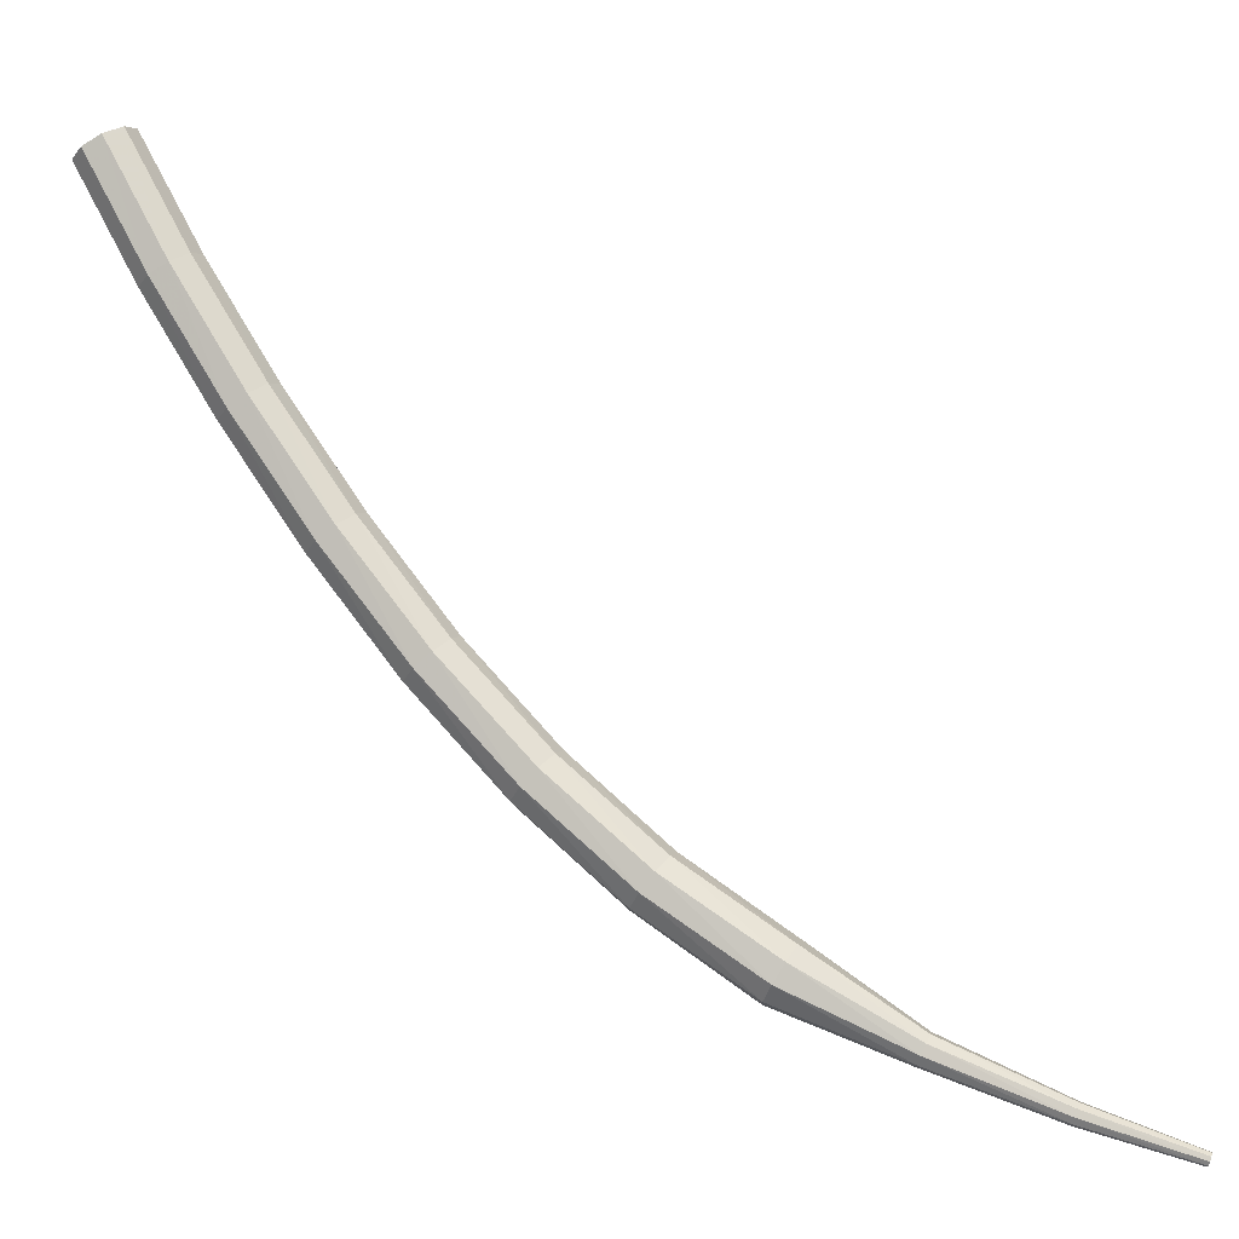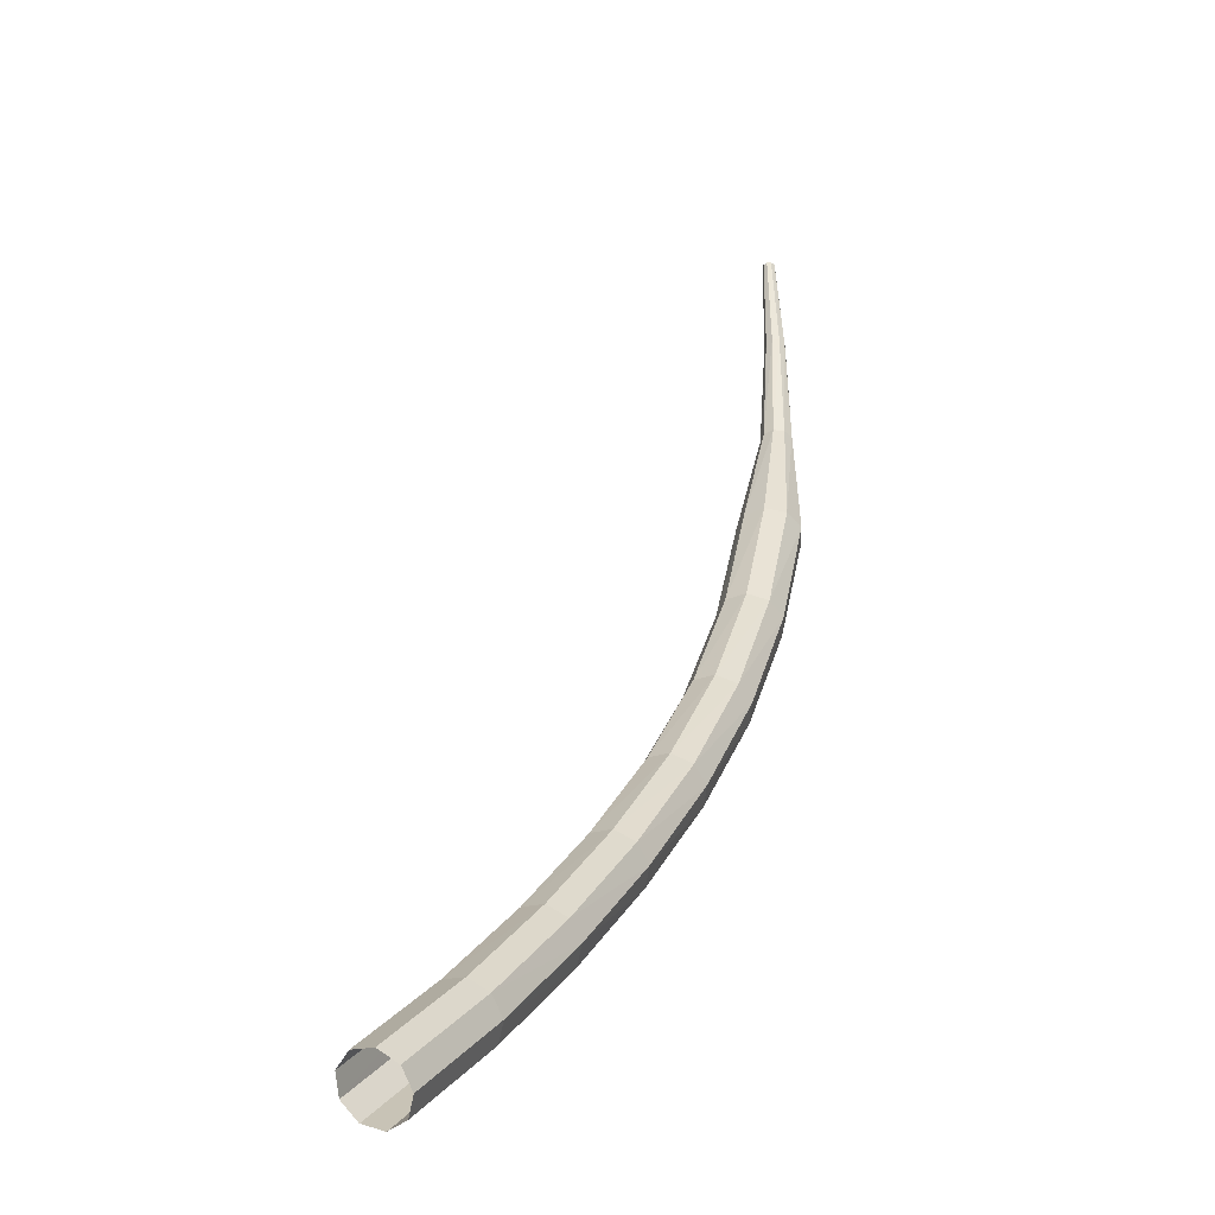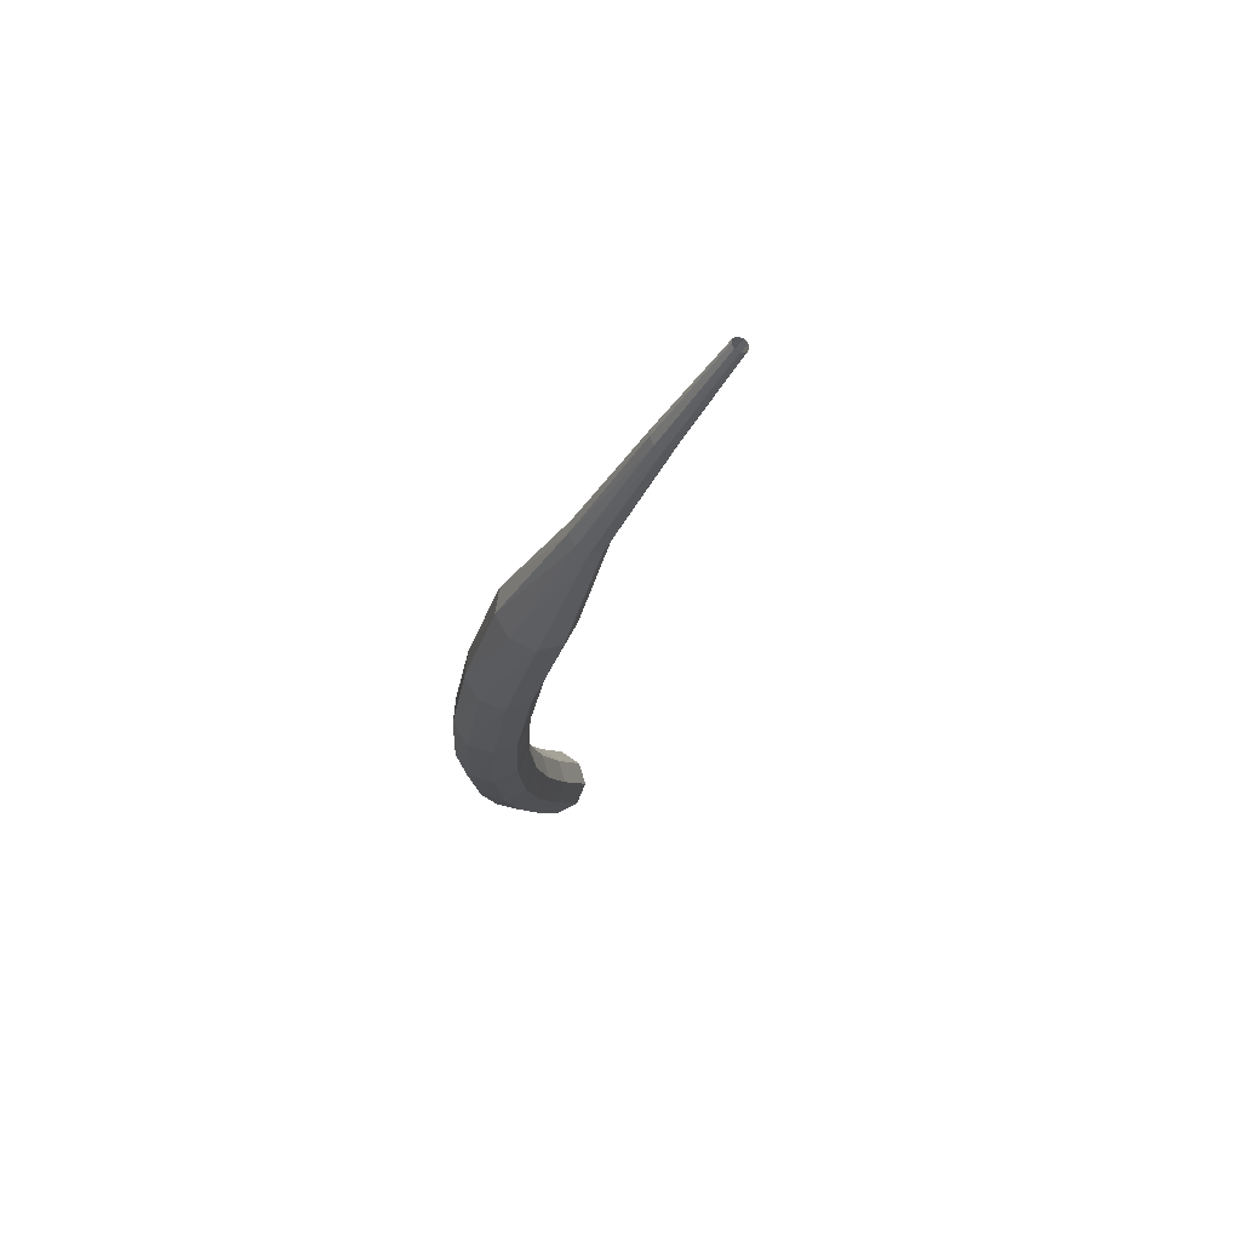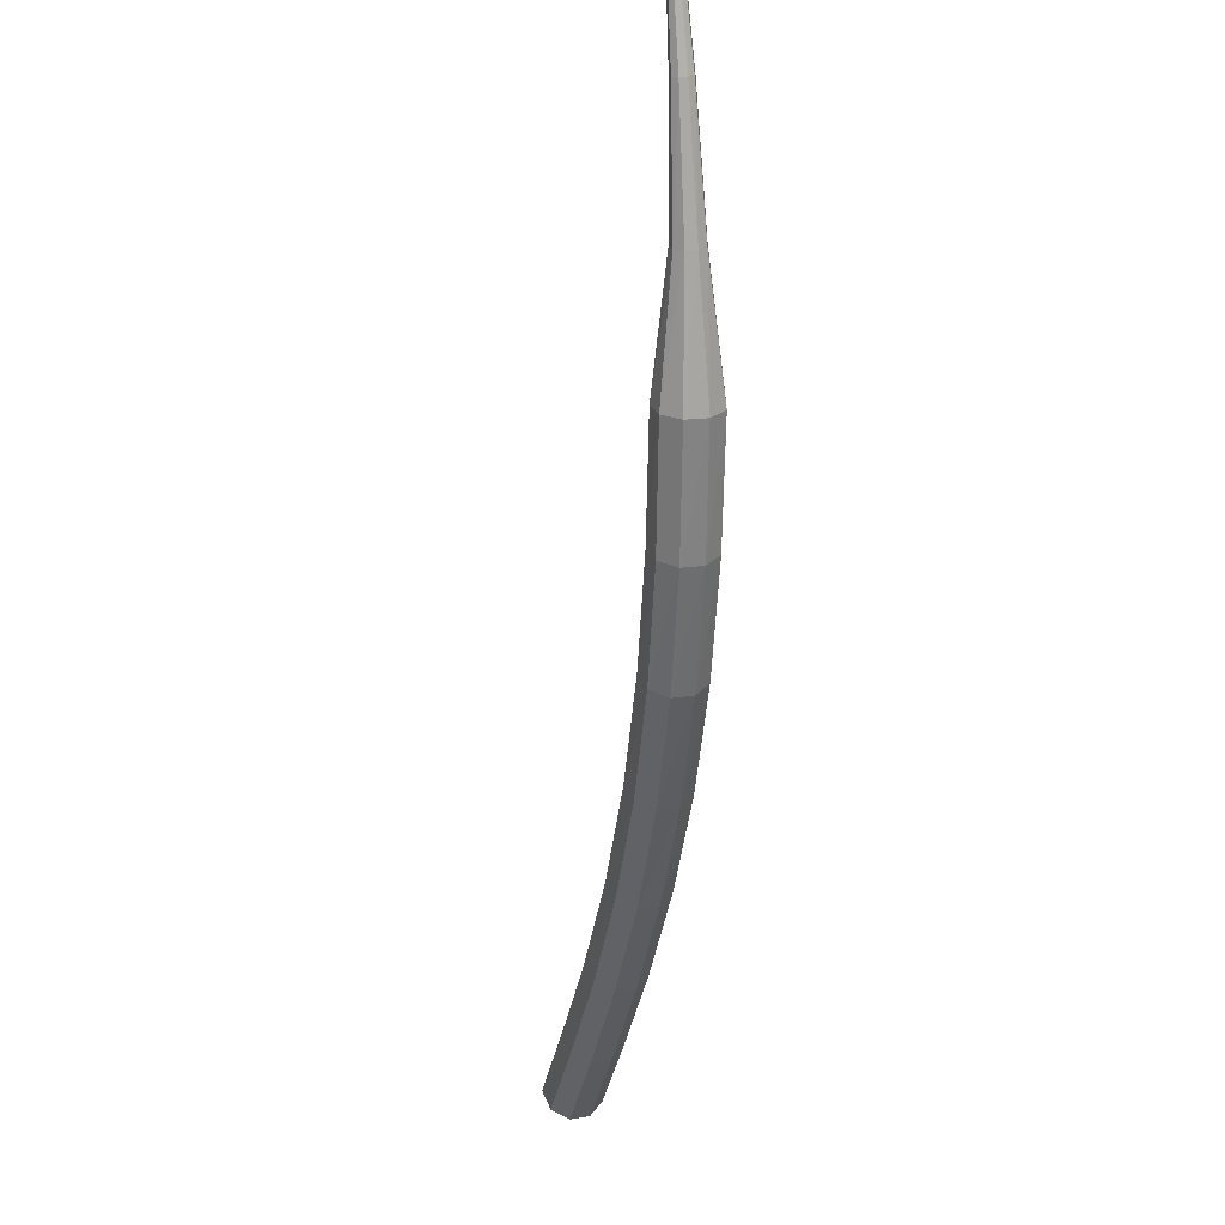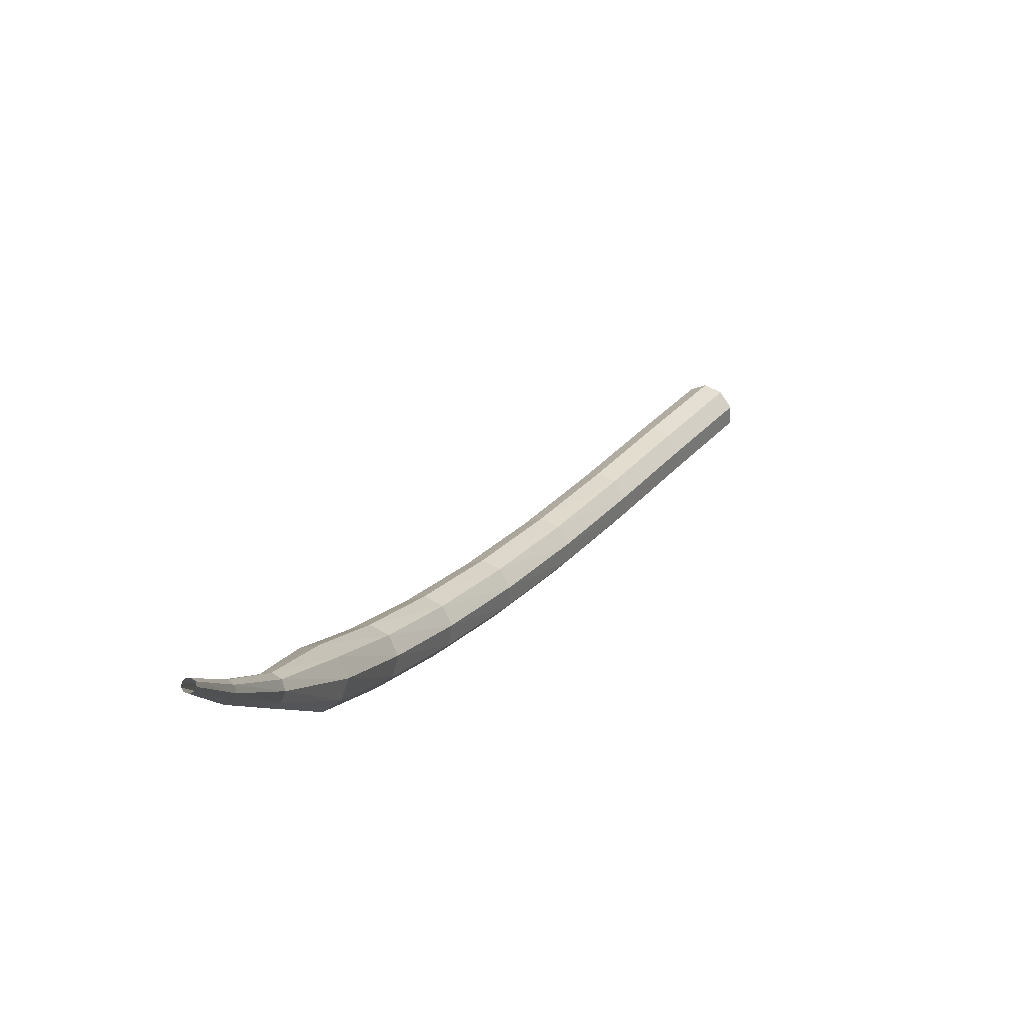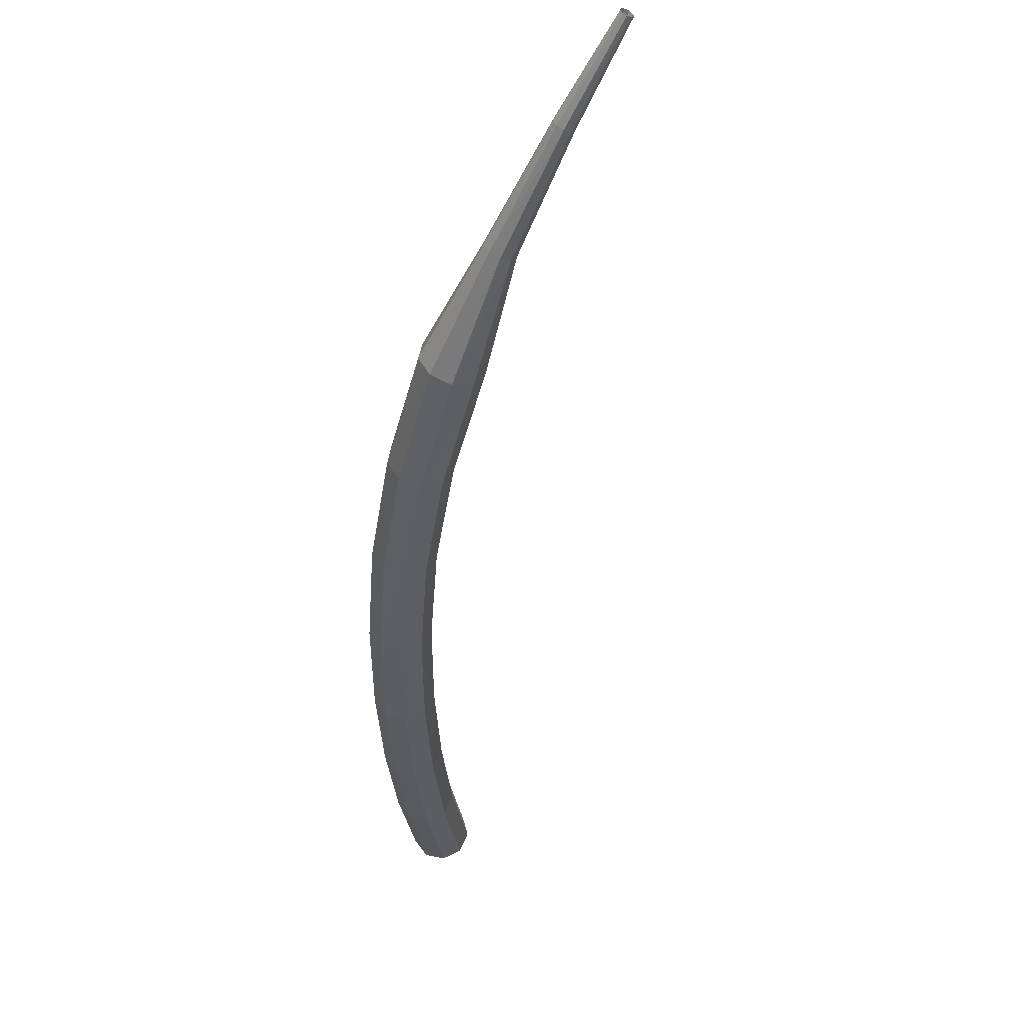
<metadata>
{"format":"obj","ext":"obj","renderer":"f3d","projection":"perspective","resolution":1024,"background":"white","views":[{"elev":36.3,"azim":-95.8,"up":"+Y"},{"elev":61.3,"azim":155.3,"up":"+Y"},{"elev":-42.3,"azim":-48.7,"up":"+Y"},{"elev":-11.2,"azim":-58.4,"up":"+Z"},{"elev":-15.9,"azim":-15.6,"up":"+Y"},{"elev":-65.9,"azim":-50.5,"up":"+Y"}]}
</metadata>
<code>
g tube1
v 122.5 124.3 99.99
v 122.4 123.9 99.25
v 122.8 123.2 98.86
v 123.4 122.6 99
v 124 122.4 99.6
v 124.2 122.6 100.4
v 124.1 123.2 101
v 123.5 123.9 101.1
v 122.9 124.3 100.7
v 122.5 124.3 99.99
v 119.1 121.2 102
v 119 120.7 101.3
v 119.4 120.1 100.9
v 120 119.5 101
v 120.6 119.3 101.6
v 120.8 119.5 102.4
v 120.7 120.1 103
v 120.2 120.8 103.1
v 119.5 121.2 102.7
v 119.1 121.2 102
v 115.6 118 104.4
v 115.5 117.5 103.7
v 115.9 116.9 103.3
v 116.5 116.3 103.4
v 117.1 116.1 104
v 117.4 116.3 104.8
v 117.3 117 105.3
v 116.7 117.6 105.5
v 116.1 118 105.1
v 115.6 118 104.4
v 112.1 114.9 107
v 112 114.4 106.3
v 112.3 113.7 106
v 112.9 113.1 106.1
v 113.6 112.9 106.7
v 113.9 113.2 107.4
v 113.8 113.9 108
v 113.3 114.5 108.1
v 112.6 115 107.7
v 112.1 114.9 107
v 108.7 112.1 109.9
v 108.5 111.5 109.3
v 108.8 110.8 108.9
v 109.4 110.2 109
v 110 110 109.6
v 110.4 110.3 110.3
v 110.4 111 110.8
v 109.9 111.7 110.9
v 109.3 112.1 110.6
v 108.7 112.1 109.9
v 105.5 109.6 113.1
v 105.2 109 112.5
v 105.4 108.2 112.1
v 106 107.6 112.3
v 106.7 107.4 112.8
v 107.1 107.8 113.4
v 107.1 108.5 113.9
v 106.7 109.2 114
v 106 109.6 113.7
v 105.5 109.6 113.1
v 102.4 107.4 116.6
v 102.1 106.8 116
v 102.3 106 115.7
v 102.9 105.4 115.8
v 103.6 105.2 116.3
v 104.1 105.6 116.9
v 104.1 106.3 117.3
v 103.8 107.1 117.4
v 103.1 107.5 117.1
v 102.4 107.4 116.6
v 99.73 105.6 120.5
v 99.34 105 120
v 99.44 104.2 119.7
v 99.99 103.6 119.8
v 100.7 103.4 120.2
v 101.3 103.7 120.7
v 101.5 104.5 121.1
v 101.1 105.3 121.2
v 100.4 105.7 120.9
v 99.73 105.6 120.5
v 97.61 103.7 124.7
v 97.38 103.4 124.5
v 97.39 103 124.4
v 97.65 102.6 124.4
v 98.03 102.5 124.6
v 98.35 102.7 124.8
v 98.46 103.1 125
v 98.32 103.5 125
v 97.98 103.7 124.9
v 97.61 103.7 124.7
v 95.5 102.4 129.3
v 95.33 102.2 129.2
v 95.31 101.9 129.1
v 95.47 101.7 129.1
v 95.72 101.6 129.2
v 95.95 101.7 129.3
v 96.05 102 129.4
v 95.98 102.2 129.5
v 95.76 102.4 129.4
v 95.5 102.4 129.3
v 93.87 101.6 133.2
v 93.76 101.4 133.2
v 93.75 101.3 133.1
v 93.83 101.1 133.1
v 93.99 101.1 133.2
v 94.13 101.1 133.3
v 94.2 101.3 133.3
v 94.16 101.4 133.3
v 94.03 101.6 133.3
v 93.87 101.6 133.2
f 1 2 12
f 12 11 1
f 2 3 13
f 13 12 2
f 3 4 14
f 14 13 3
f 4 5 15
f 15 14 4
f 5 6 16
f 16 15 5
f 6 7 17
f 17 16 6
f 7 8 18
f 18 17 7
f 8 9 19
f 19 18 8
f 9 10 20
f 20 19 9
f 11 12 22
f 22 21 11
f 12 13 23
f 23 22 12
f 13 14 24
f 24 23 13
f 14 15 25
f 25 24 14
f 15 16 26
f 26 25 15
f 16 17 27
f 27 26 16
f 17 18 28
f 28 27 17
f 18 19 29
f 29 28 18
f 19 20 30
f 30 29 19
f 21 22 32
f 32 31 21
f 22 23 33
f 33 32 22
f 23 24 34
f 34 33 23
f 24 25 35
f 35 34 24
f 25 26 36
f 36 35 25
f 26 27 37
f 37 36 26
f 27 28 38
f 38 37 27
f 28 29 39
f 39 38 28
f 29 30 40
f 40 39 29
f 31 32 42
f 42 41 31
f 32 33 43
f 43 42 32
f 33 34 44
f 44 43 33
f 34 35 45
f 45 44 34
f 35 36 46
f 46 45 35
f 36 37 47
f 47 46 36
f 37 38 48
f 48 47 37
f 38 39 49
f 49 48 38
f 39 40 50
f 50 49 39
f 41 42 52
f 52 51 41
f 42 43 53
f 53 52 42
f 43 44 54
f 54 53 43
f 44 45 55
f 55 54 44
f 45 46 56
f 56 55 45
f 46 47 57
f 57 56 46
f 47 48 58
f 58 57 47
f 48 49 59
f 59 58 48
f 49 50 60
f 60 59 49
f 51 52 62
f 62 61 51
f 52 53 63
f 63 62 52
f 53 54 64
f 64 63 53
f 54 55 65
f 65 64 54
f 55 56 66
f 66 65 55
f 56 57 67
f 67 66 56
f 57 58 68
f 68 67 57
f 58 59 69
f 69 68 58
f 59 60 70
f 70 69 59
f 61 62 72
f 72 71 61
f 62 63 73
f 73 72 62
f 63 64 74
f 74 73 63
f 64 65 75
f 75 74 64
f 65 66 76
f 76 75 65
f 66 67 77
f 77 76 66
f 67 68 78
f 78 77 67
f 68 69 79
f 79 78 68
f 69 70 80
f 80 79 69
f 71 72 82
f 82 81 71
f 72 73 83
f 83 82 72
f 73 74 84
f 84 83 73
f 74 75 85
f 85 84 74
f 75 76 86
f 86 85 75
f 76 77 87
f 87 86 76
f 77 78 88
f 88 87 77
f 78 79 89
f 89 88 78
f 79 80 90
f 90 89 79
f 81 82 92
f 92 91 81
f 82 83 93
f 93 92 82
f 83 84 94
f 94 93 83
f 84 85 95
f 95 94 84
f 85 86 96
f 96 95 85
f 86 87 97
f 97 96 86
f 87 88 98
f 98 97 87
f 88 89 99
f 99 98 88
f 89 90 100
f 100 99 89
f 91 92 102
f 102 101 91
f 92 93 103
f 103 102 92
f 93 94 104
f 104 103 93
f 94 95 105
f 105 104 94
f 95 96 106
f 106 105 95
f 96 97 107
f 107 106 96
f 97 98 108
f 108 107 97
f 98 99 109
f 109 108 98
f 99 100 110
f 110 109 99
g

</code>
